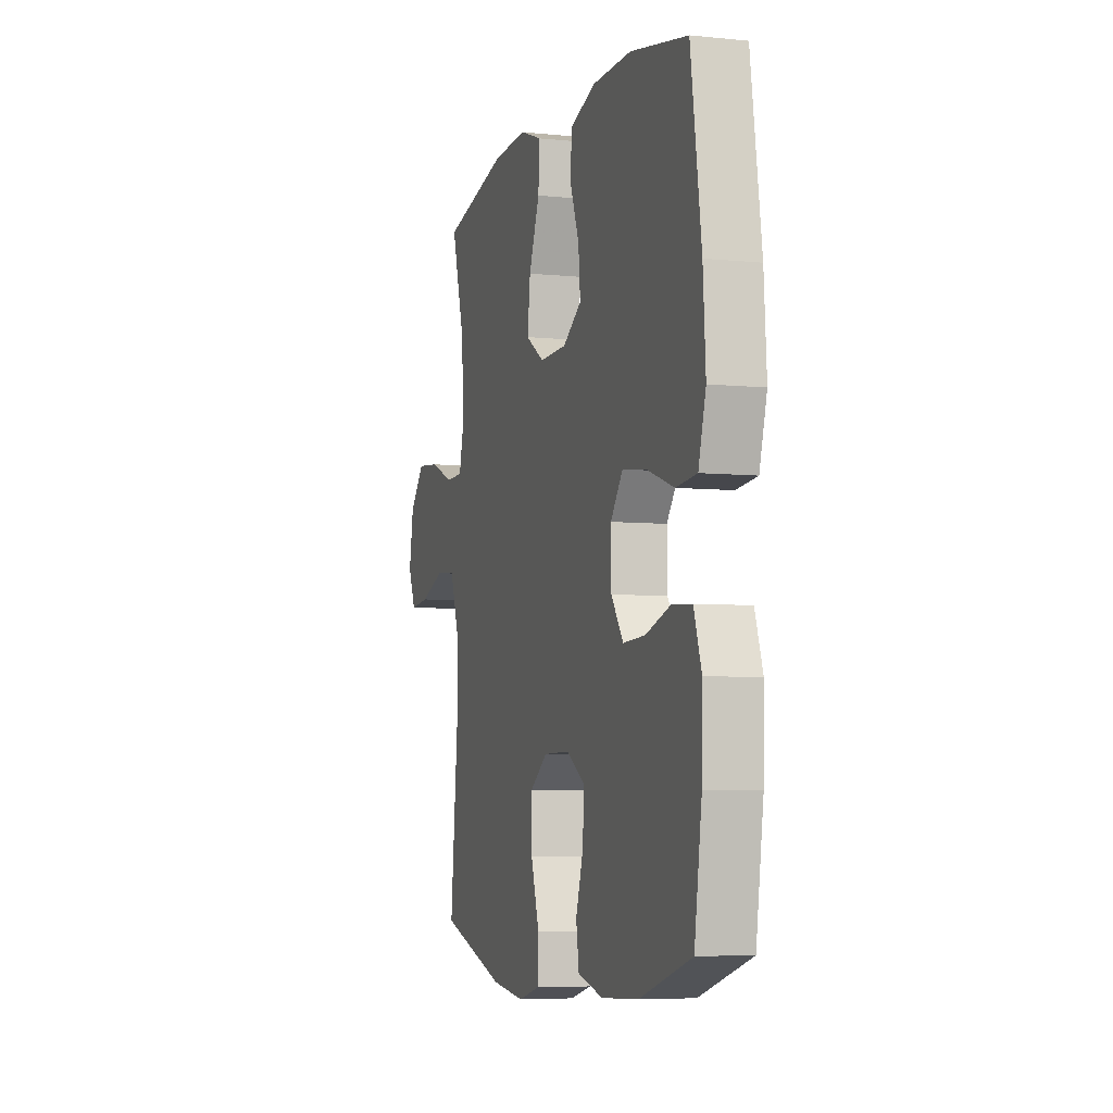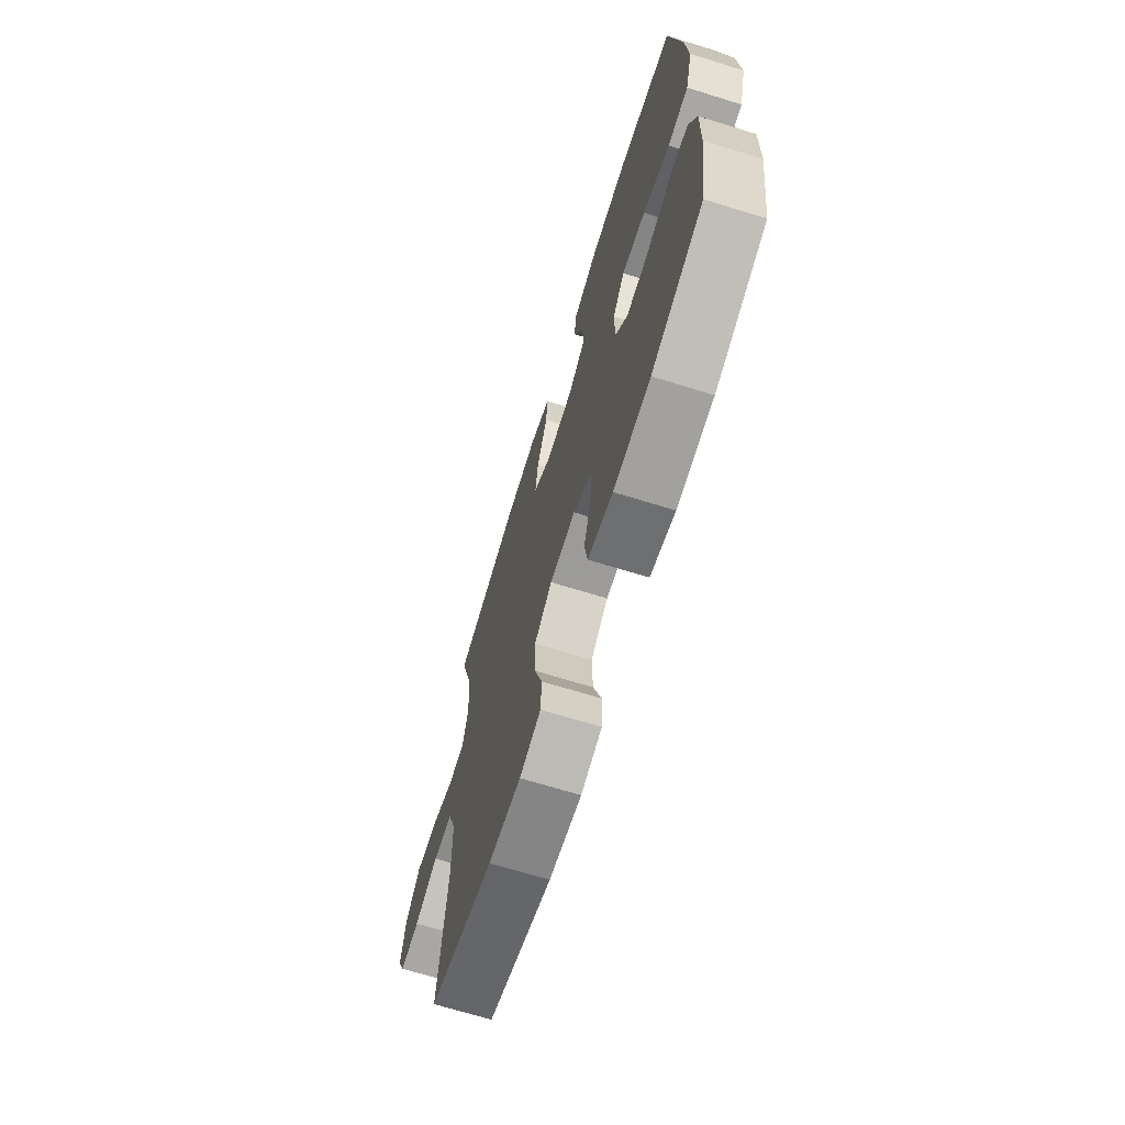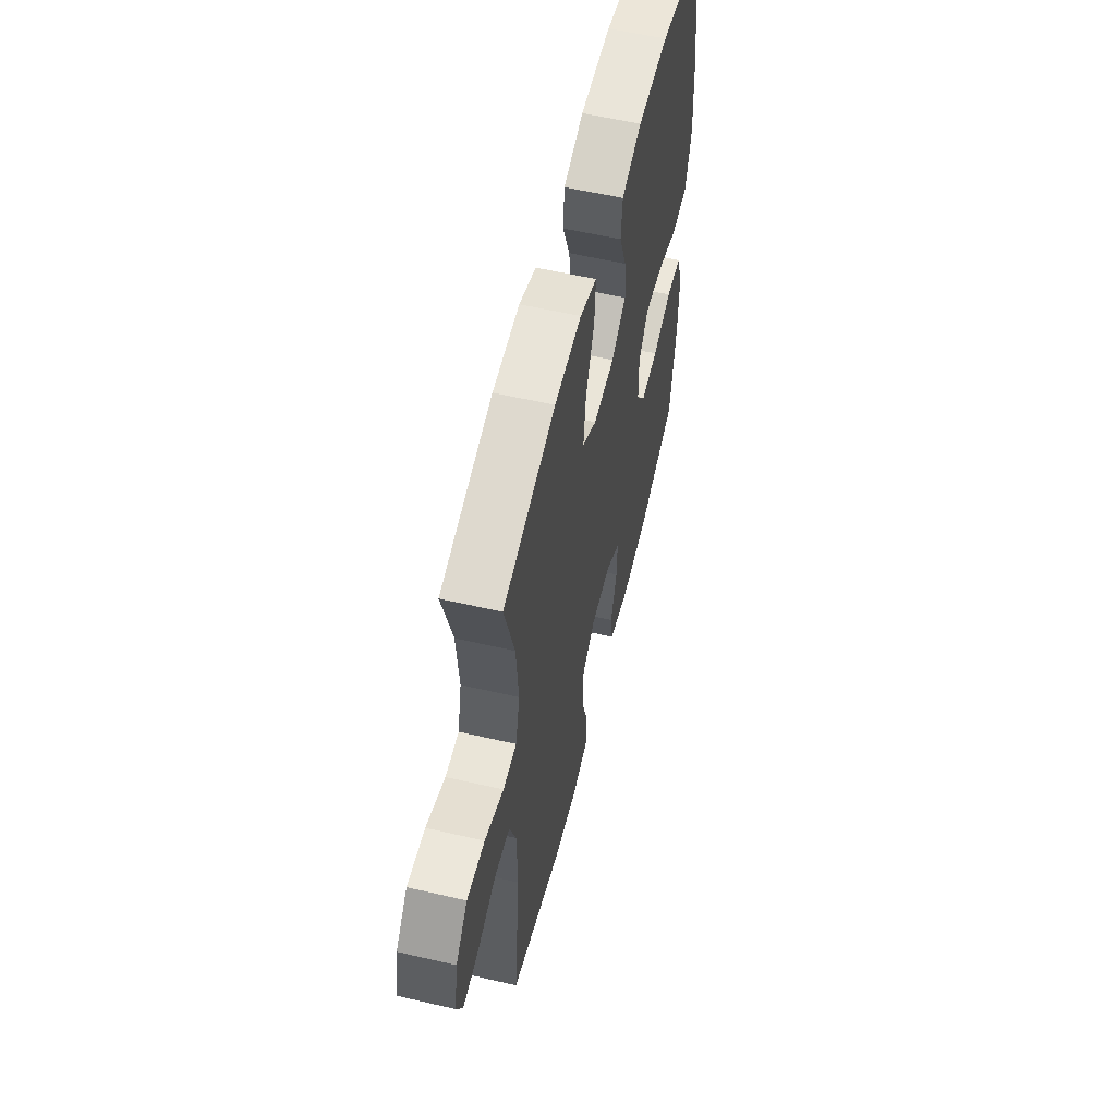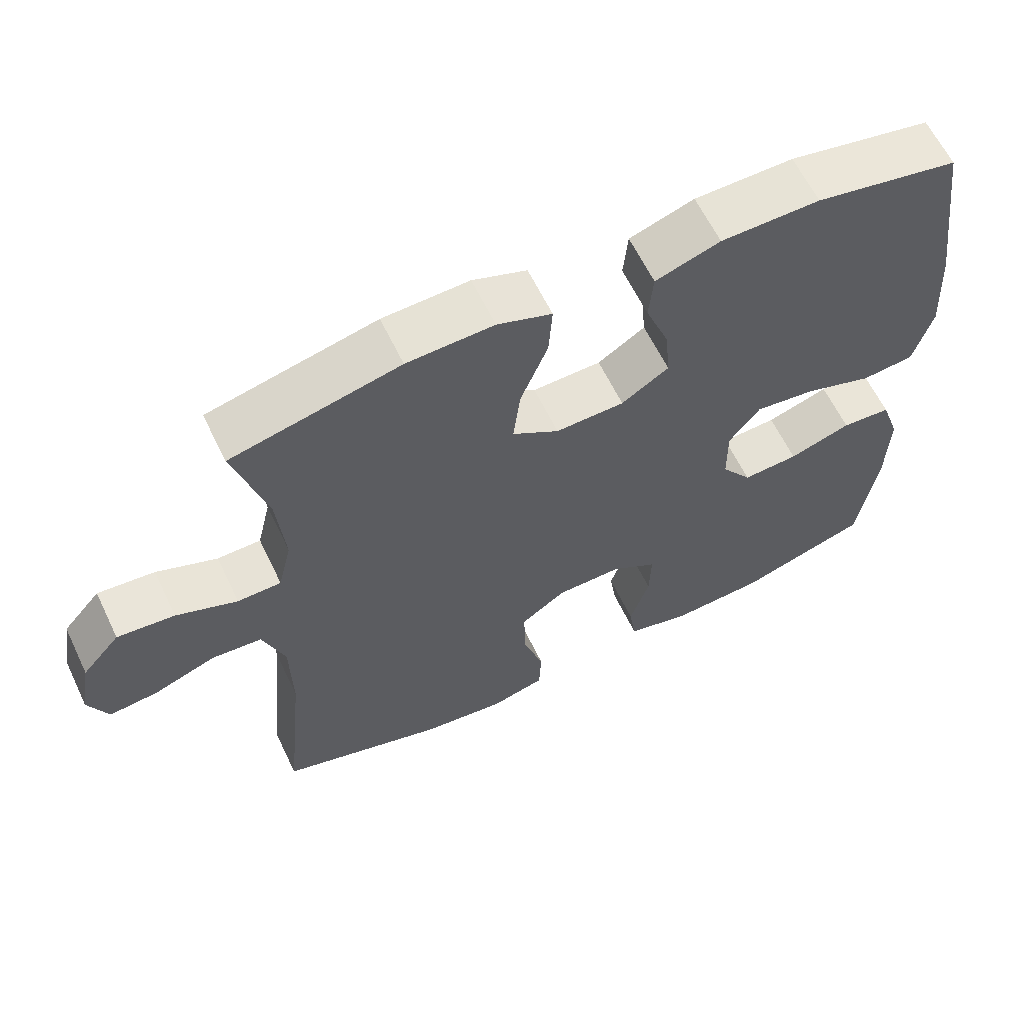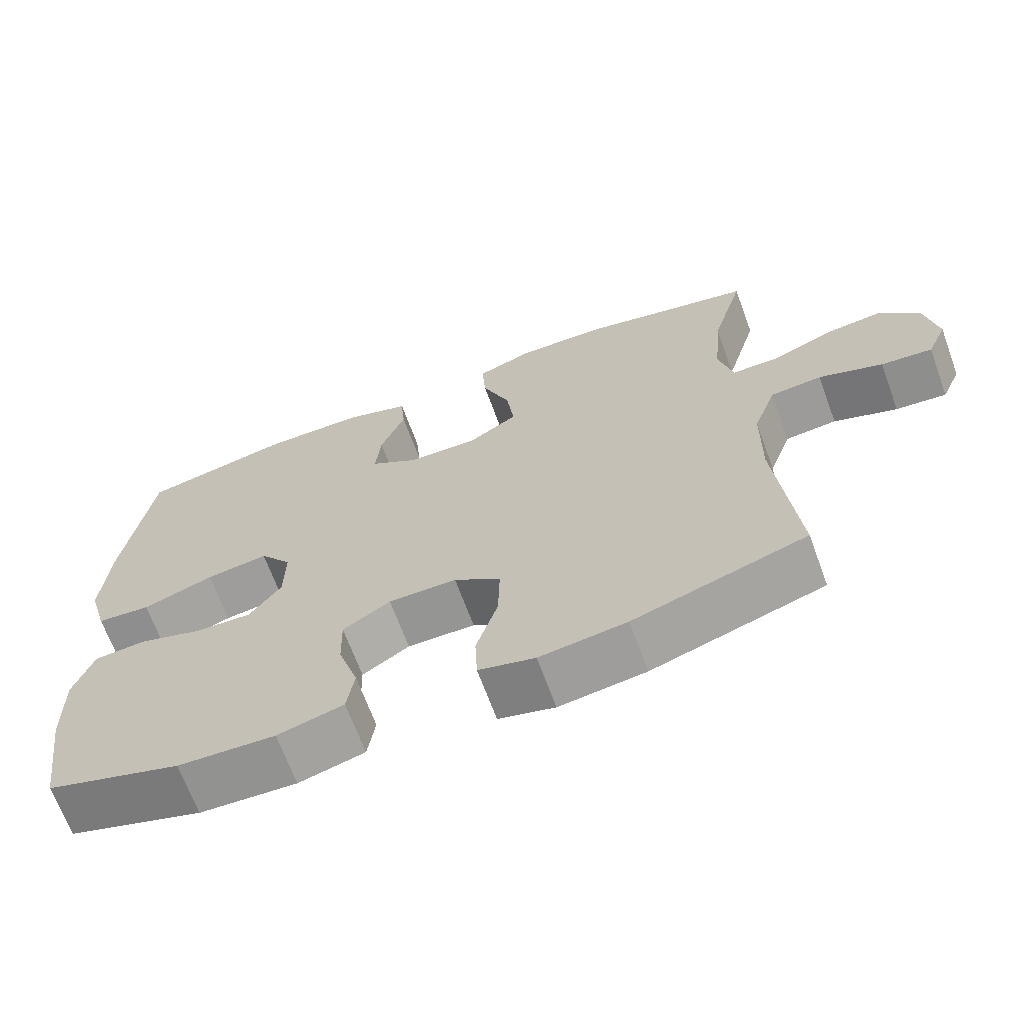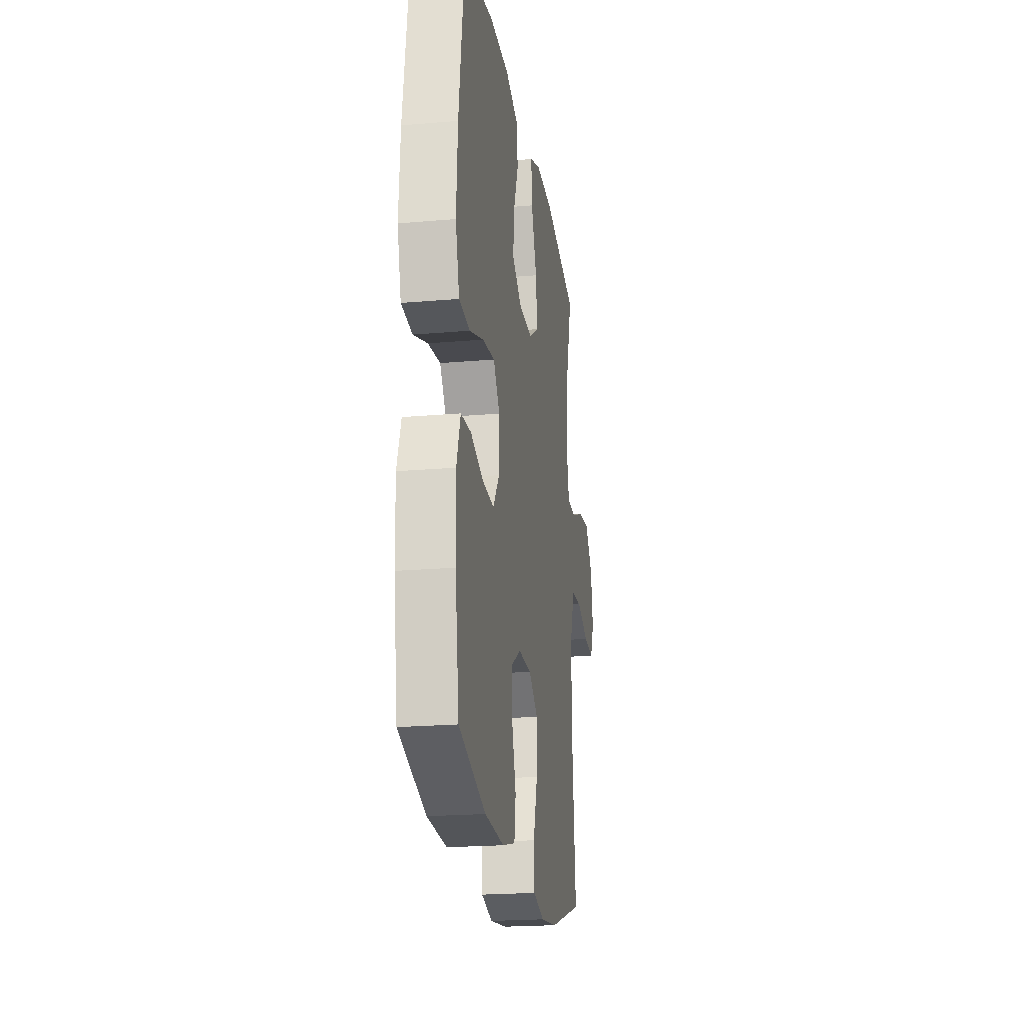
<metadata>
{"format":"obj","ext":"obj","renderer":"f3d","projection":"perspective","resolution":1024,"background":"white","views":[{"elev":-5.8,"azim":72.8,"up":"+Z"},{"elev":-69.0,"azim":72.8,"up":"+Z"},{"elev":57.8,"azim":-76.5,"up":"+Z"},{"elev":62.3,"azim":-25.7,"up":"+Z"},{"elev":-67.7,"azim":-159.8,"up":"+Z"},{"elev":-21.1,"azim":98.9,"up":"+Z"}]}
</metadata>
<code>
v -0.5 0.07 -0.5
v -0.473 0.07 -0.223
v -0.475 0.07 -0.089
v -0.506 0.07 -0.001
v -0.576 0.07 0.005
v -0.662 0.07 -0.027
v -0.731 0.07 -0.034
v -0.758 0.07 0.027
v -0.742 0.07 0.118
v -0.689 0.07 0.179
v -0.609 0.07 0.171
v -0.524 0.07 0.137
v -0.463 0.07 0.138
v -0.444 0.07 0.218
v -0.455 0.07 0.343
v -0.5 0.07 0.5
v -0.265 0.07 0.554
v -0.144 0.07 0.558
v -0.068 0.07 0.53
v -0.073 0.07 0.455
v -0.111 0.07 0.359
v -0.121 0.07 0.276
v -0.056 0.07 0.234
v 0.04 0.07 0.236
v 0.106 0.07 0.279
v 0.099 0.07 0.355
v 0.066 0.07 0.441
v 0.072 0.07 0.509
v 0.162 0.07 0.539
v 0.3 0.07 0.54
v 0.5 0.07 0.5
v 0.537 0.07 0.243
v 0.546 0.07 0.105
v 0.52 0.07 0.013
v 0.447 0.07 0.006
v 0.351 0.07 0.039
v 0.267 0.07 0.05
v 0.224 0.07 -0.007
v 0.225 0.07 -0.093
v 0.268 0.07 -0.153
v 0.346 0.07 -0.149
v 0.433 0.07 -0.121
v 0.502 0.07 -0.126
v 0.529 0.07 -0.205
v 0.526 0.07 -0.325
v 0.5 0.07 -0.5
v 0.318 0.07 -0.557
v 0.187 0.07 -0.564
v 0.098 0.07 -0.541
v 0.088 0.07 -0.475
v 0.115 0.07 -0.389
v 0.117 0.07 -0.313
v 0.053 0.07 -0.273
v -0.039 0.07 -0.274
v -0.102 0.07 -0.319
v -0.1 0.07 -0.404
v -0.071 0.07 -0.498
v -0.074 0.07 -0.568
v -0.15 0.07 -0.588
v -0.267 0.07 -0.573
v -0.5 0 -0.5
v -0.473 0 -0.223
v -0.475 0 -0.089
v -0.506 0 -0.001
v -0.576 0 0.005
v -0.662 0 -0.027
v -0.731 0 -0.034
v -0.758 0 0.027
v -0.742 0 0.118
v -0.689 0 0.179
v -0.609 0 0.171
v -0.524 0 0.137
v -0.463 0 0.138
v -0.444 0 0.218
v -0.455 0 0.343
v -0.5 0 0.5
v -0.265 0 0.554
v -0.144 0 0.558
v -0.068 0 0.53
v -0.073 0 0.455
v -0.111 0 0.359
v -0.121 0 0.276
v -0.056 0 0.234
v 0.04 0 0.236
v 0.106 0 0.279
v 0.099 0 0.355
v 0.066 0 0.441
v 0.072 0 0.509
v 0.162 0 0.539
v 0.3 0 0.54
v 0.5 0 0.5
v 0.537 0 0.243
v 0.546 0 0.105
v 0.52 0 0.013
v 0.447 0 0.006
v 0.351 0 0.039
v 0.267 0 0.05
v 0.224 0 -0.007
v 0.225 0 -0.093
v 0.268 0 -0.153
v 0.346 0 -0.149
v 0.433 0 -0.121
v 0.502 0 -0.126
v 0.529 0 -0.205
v 0.526 0 -0.325
v 0.5 0 -0.5
v 0.318 0 -0.557
v 0.187 0 -0.564
v 0.098 0 -0.541
v 0.088 0 -0.475
v 0.115 0 -0.389
v 0.117 0 -0.313
v 0.053 0 -0.273
v -0.039 0 -0.274
v -0.102 0 -0.319
v -0.1 0 -0.404
v -0.071 0 -0.498
v -0.074 0 -0.568
v -0.15 0 -0.588
v -0.267 0 -0.573
f 60 1 2
f 59 60 2
f 58 59 2
f 57 58 2
f 56 57 2
f 55 56 2 3
f 54 55 3 4
f 53 54 4
f 49 50 51
f 48 49 51
f 47 48 51
f 46 47 51
f 45 46 51
f 44 45 51
f 43 44 51
f 42 43 51
f 41 42 51
f 40 41 51 52
f 39 40 52 53
f 34 35 36
f 33 34 36
f 32 33 36
f 31 32 36
f 30 31 36
f 29 30 36
f 28 29 36
f 27 28 36
f 26 27 36
f 25 26 36 37
f 24 25 37 38
f 19 20 21
f 18 19 21
f 17 18 21
f 16 17 21
f 15 16 21
f 14 15 21 22
f 13 14 22 23
f 10 11 12
f 9 10 12
f 8 9 12
f 7 8 12
f 6 7 12
f 5 6 12
f 4 5 12 13
f 38 39 53
f 24 38 53
f 23 24 53
f 13 23 53
f 4 13 53
f 62 61 120
f 62 120 119
f 62 119 118
f 62 118 117
f 62 117 116
f 63 62 116 115
f 64 63 115 114
f 64 114 113
f 111 110 109
f 111 109 108
f 111 108 107
f 111 107 106
f 111 106 105
f 111 105 104
f 111 104 103
f 111 103 102
f 111 102 101
f 112 111 101 100
f 113 112 100 99
f 96 95 94
f 96 94 93
f 96 93 92
f 96 92 91
f 96 91 90
f 96 90 89
f 96 89 88
f 96 88 87
f 96 87 86
f 97 96 86 85
f 98 97 85 84
f 81 80 79
f 81 79 78
f 81 78 77
f 81 77 76
f 81 76 75
f 82 81 75 74
f 83 82 74 73
f 72 71 70
f 72 70 69
f 72 69 68
f 72 68 67
f 72 67 66
f 72 66 65
f 73 72 65 64
f 113 99 98
f 113 98 84
f 113 84 83
f 113 83 73
f 113 73 64
f 1 61 62 2
f 2 62 63 3
f 3 63 64 4
f 4 64 65 5
f 5 65 66 6
f 6 66 67 7
f 7 67 68 8
f 8 68 69 9
f 9 69 70 10
f 10 70 71 11
f 11 71 72 12
f 12 72 73 13
f 13 73 74 14
f 14 74 75 15
f 15 75 76 16
f 16 76 77 17
f 17 77 78 18
f 18 78 79 19
f 19 79 80 20
f 20 80 81 21
f 21 81 82 22
f 22 82 83 23
f 23 83 84 24
f 24 84 85 25
f 25 85 86 26
f 26 86 87 27
f 27 87 88 28
f 28 88 89 29
f 29 89 90 30
f 30 90 91 31
f 31 91 92 32
f 32 92 93 33
f 33 93 94 34
f 34 94 95 35
f 35 95 96 36
f 36 96 97 37
f 37 97 98 38
f 38 98 99 39
f 39 99 100 40
f 40 100 101 41
f 41 101 102 42
f 42 102 103 43
f 43 103 104 44
f 44 104 105 45
f 45 105 106 46
f 46 106 107 47
f 47 107 108 48
f 48 108 109 49
f 49 109 110 50
f 50 110 111 51
f 51 111 112 52
f 52 112 113 53
f 53 113 114 54
f 54 114 115 55
f 55 115 116 56
f 56 116 117 57
f 57 117 118 58
f 58 118 119 59
f 59 119 120 60
f 60 120 61 1

</code>
